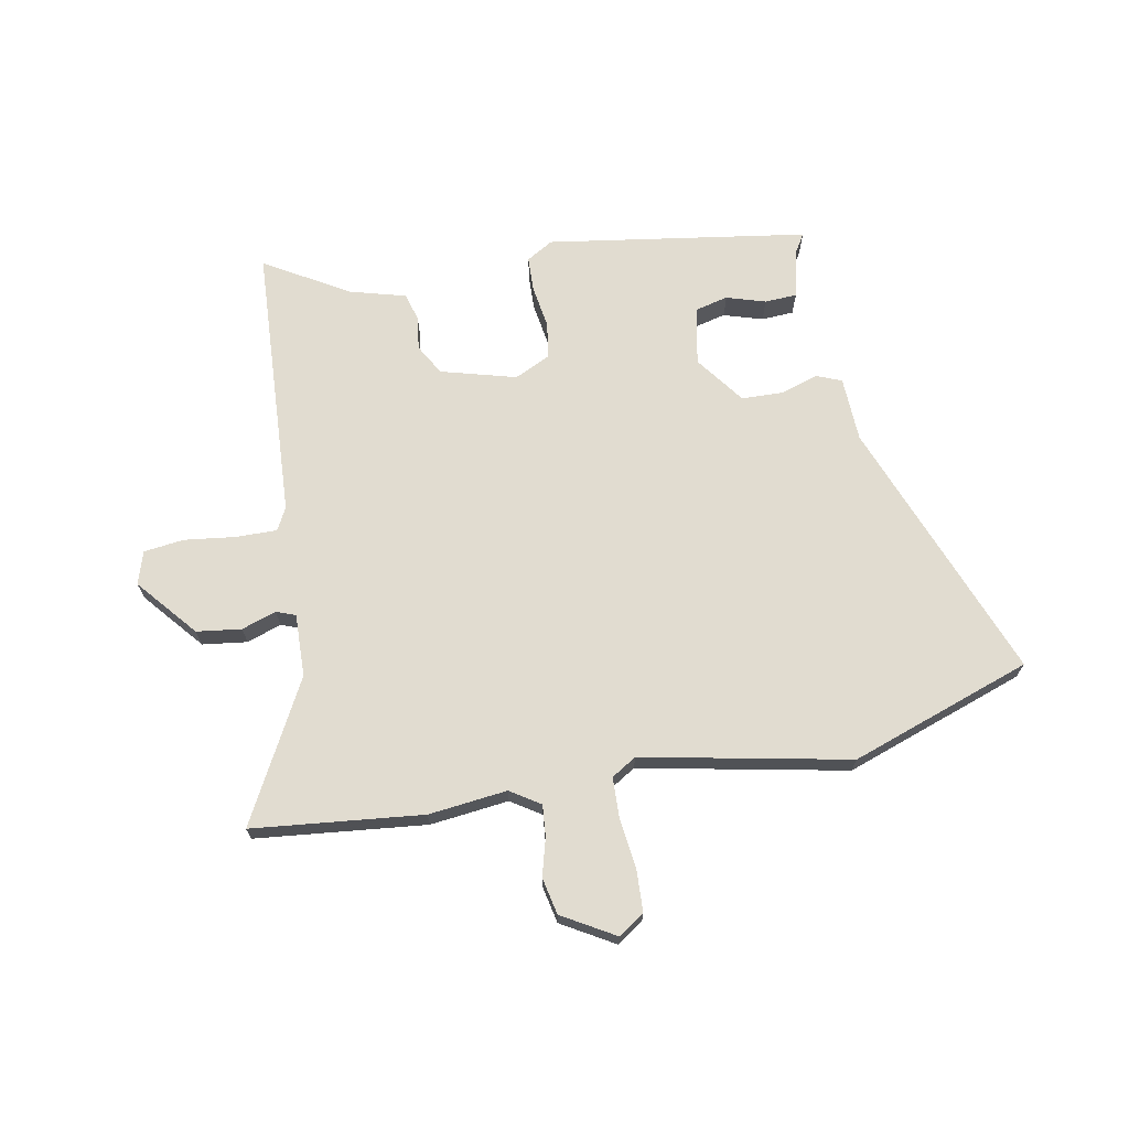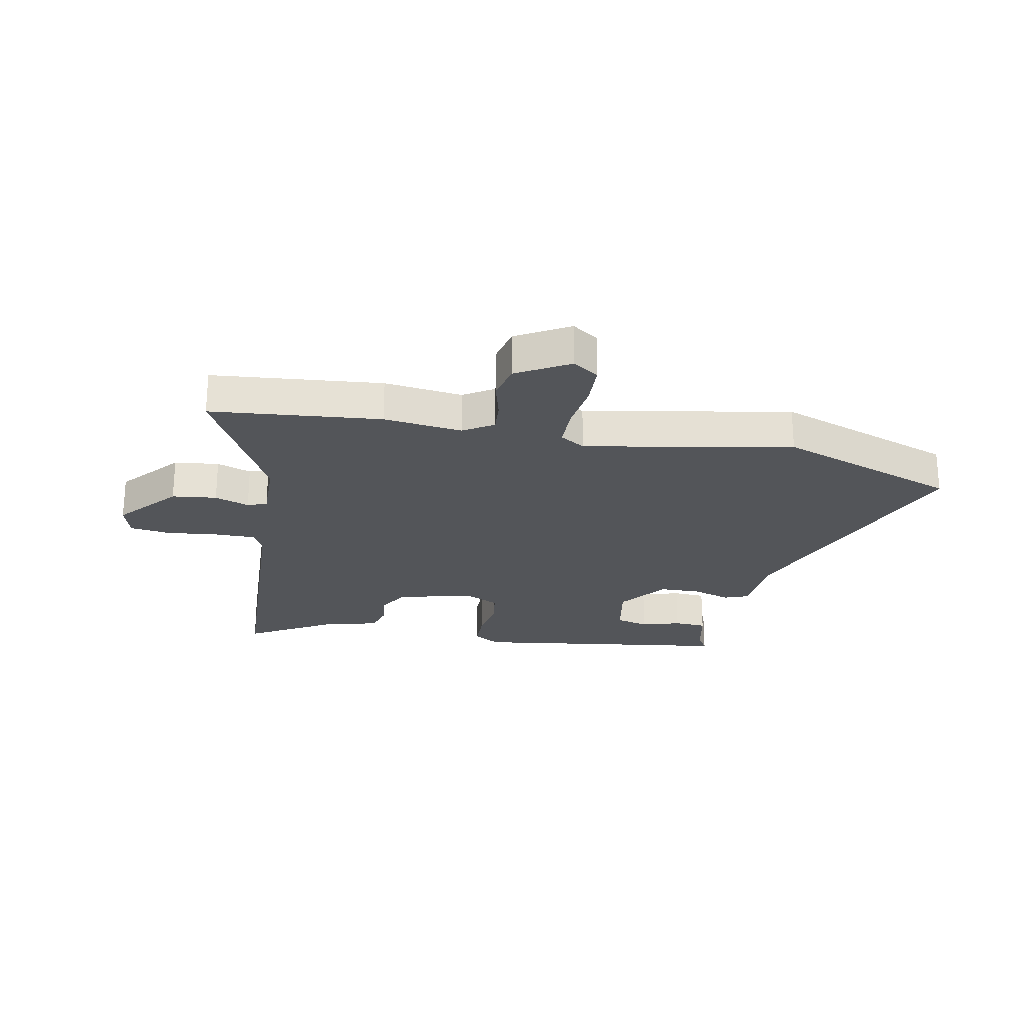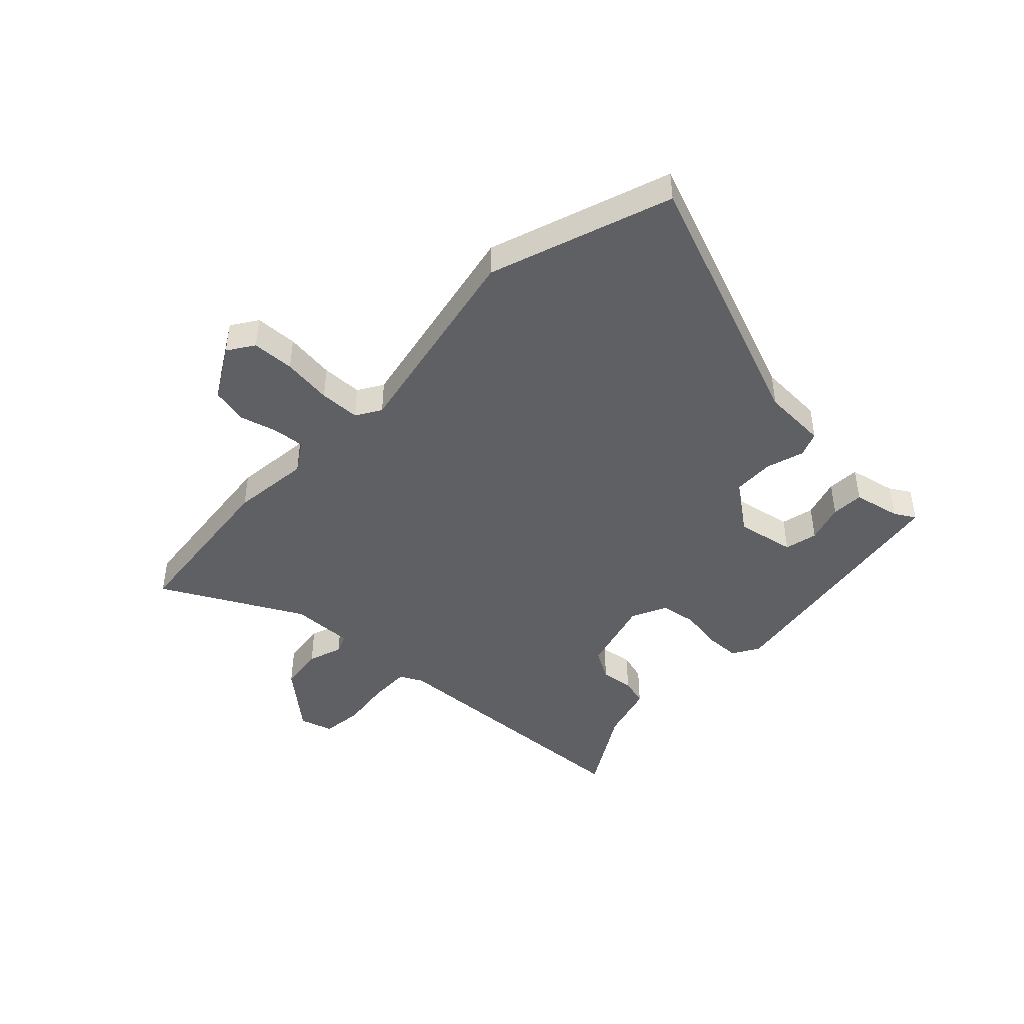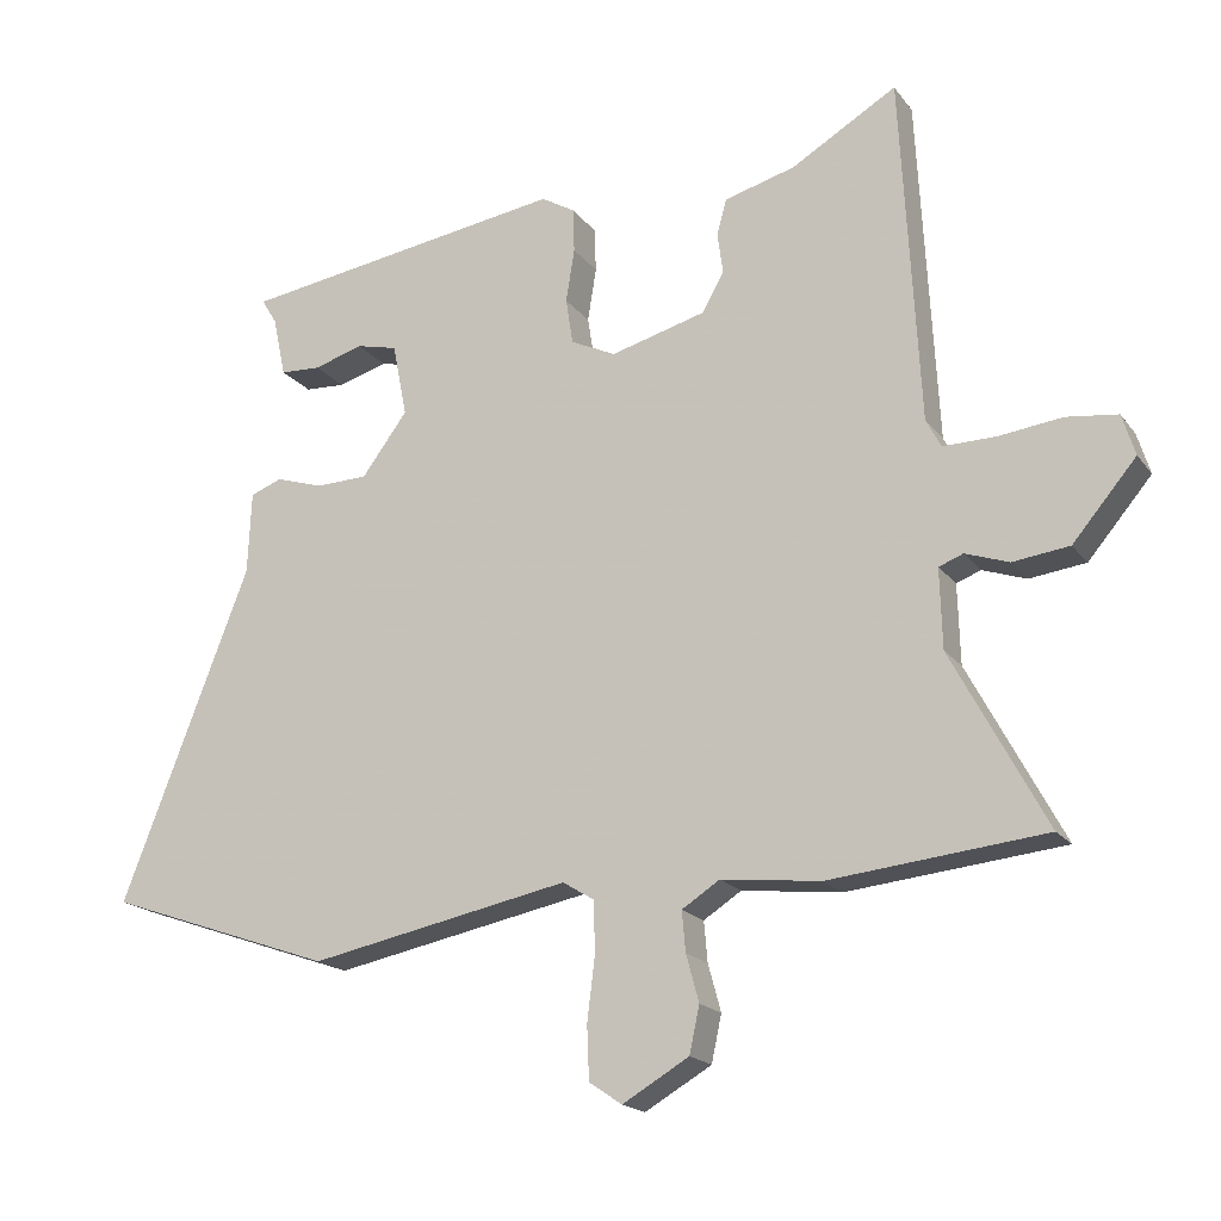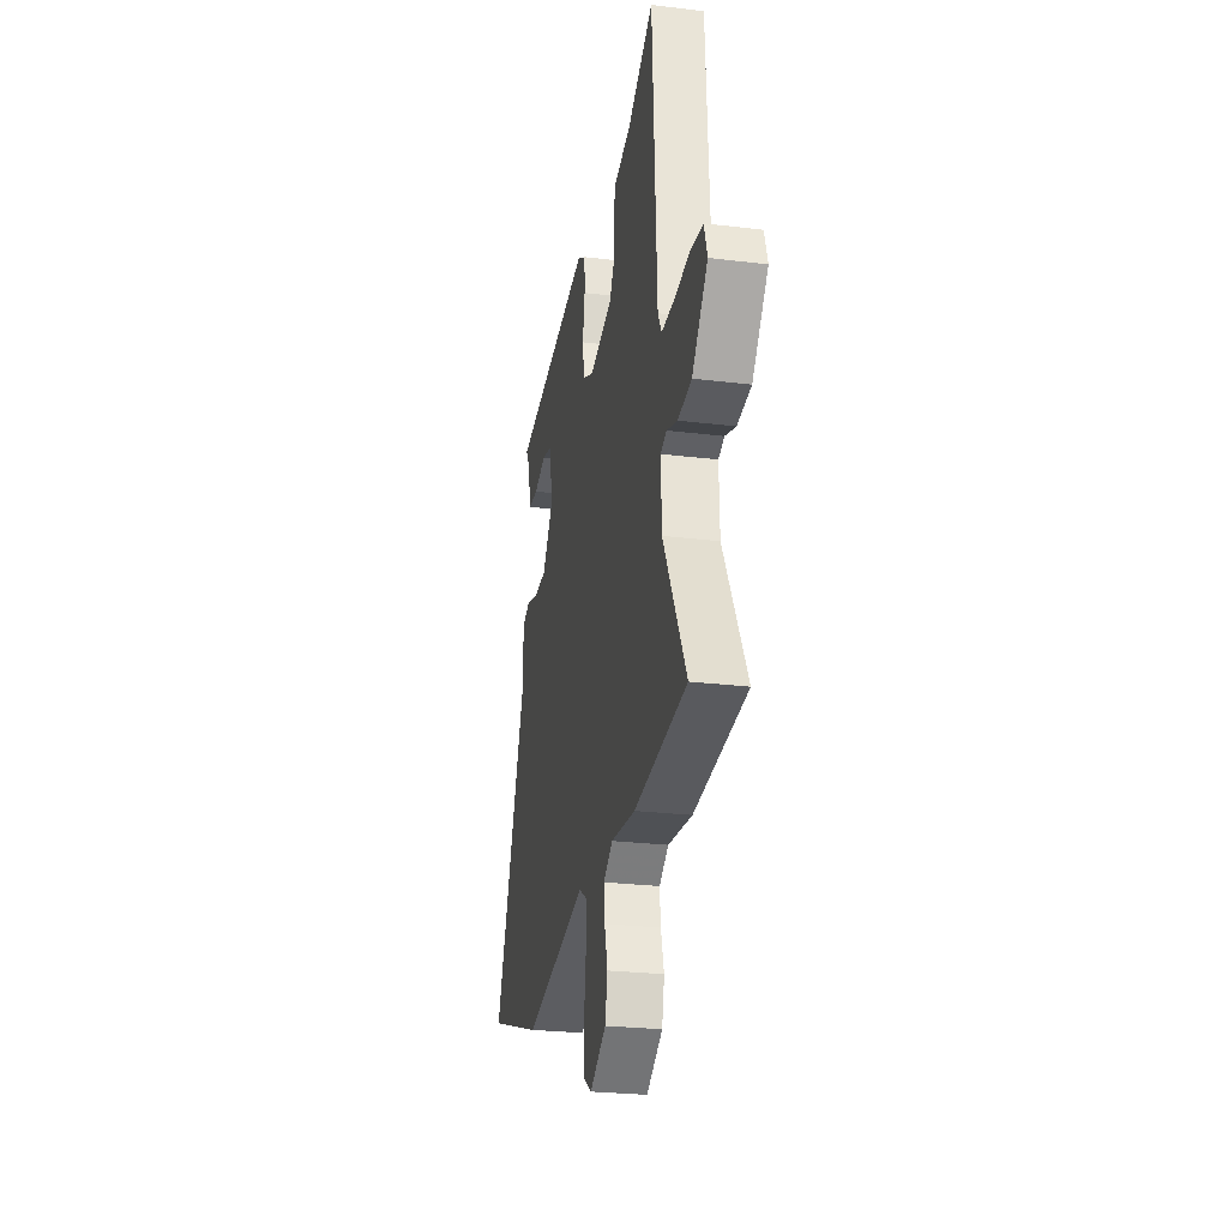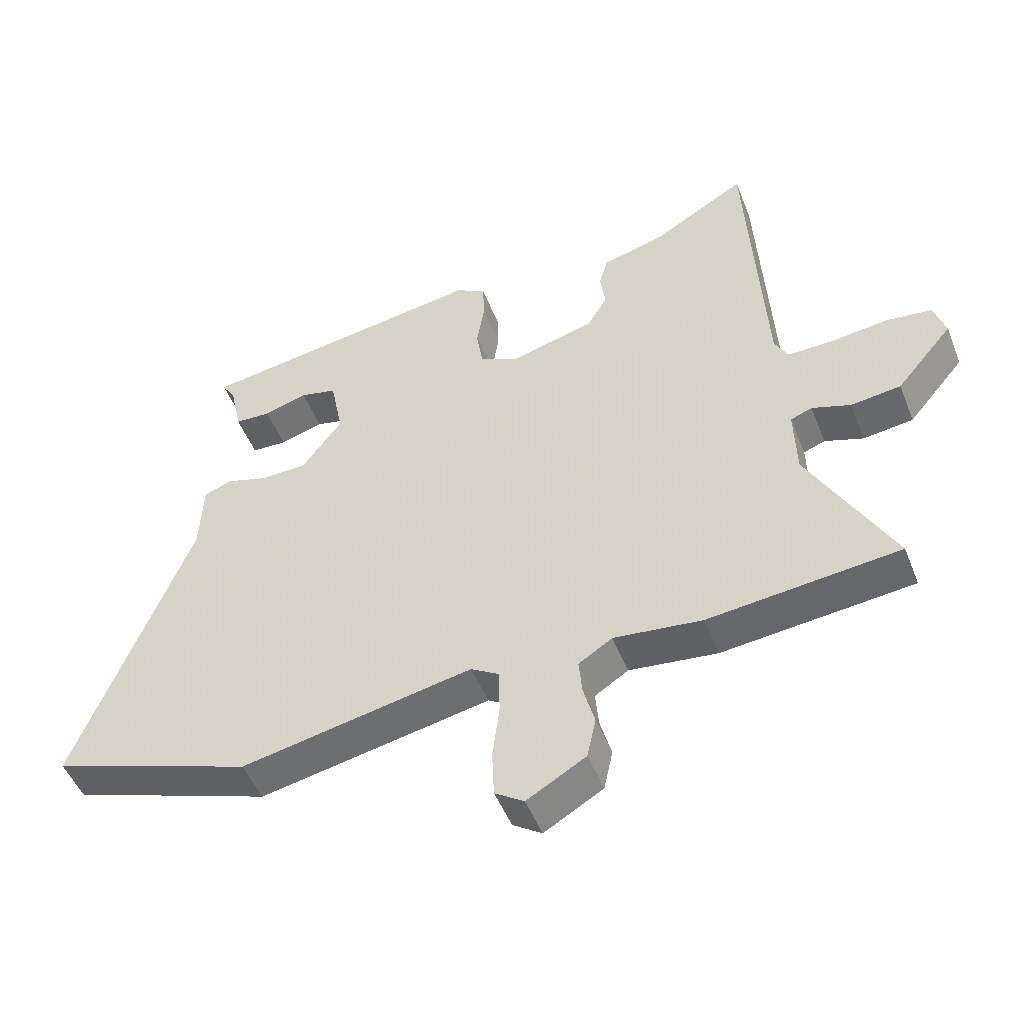
<metadata>
{"format":"obj","ext":"obj","renderer":"f3d","projection":"perspective","resolution":1024,"background":"white","views":[{"elev":69.4,"azim":169.5,"up":"+Y"},{"elev":-24.4,"azim":168.5,"up":"+Y"},{"elev":-45.2,"azim":-133.6,"up":"+Y"},{"elev":-18.5,"azim":25.3,"up":"+Z"},{"elev":-26.1,"azim":79.1,"up":"+Z"},{"elev":-49.7,"azim":21.2,"up":"+Z"}]}
</metadata>
<code>
v -0.485 0.07 0.443
v -0.025 0.07 0.512
v 0.022 0.07 0.484
v 0.024 0.07 0.422
v 0.012 0.07 0.347
v 0.022 0.07 0.283
v 0.085 0.07 0.253
v 0.218 0.07 0.289
v 0.249 0.07 0.343
v 0.241 0.07 0.401
v 0.255 0.07 0.451
v 0.354 0.07 0.478
v 0.502 0.07 0.565
v 0.528 0.07 0.078
v 0.549 0.07 0.038
v 0.622 0.07 0.039
v 0.712 0.07 0.05
v 0.783 0.07 0.041
v 0.801 0.07 -0.017
v 0.712 0.07 -0.122
v 0.633 0.07 -0.132
v 0.572 0.07 -0.111
v 0.538 0.07 -0.124
v 0.541 0.07 -0.235
v 0.673 0.07 -0.482
v 0.372 0.07 -0.513
v 0.233 0.07 -0.497
v 0.18 0.07 -0.531
v 0.185 0.07 -0.587
v 0.203 0.07 -0.653
v 0.189 0.07 -0.718
v 0.096 0.07 -0.772
v 0.05 0.07 -0.741
v 0.047 0.07 -0.666
v 0.058 0.07 -0.578
v 0.056 0.07 -0.506
v 0.012 0.07 -0.479
v -0.354 0.07 -0.551
v -0.674 0.07 -0.439
v -0.494 0.07 0.025
v -0.489 0.07 0.14
v -0.445 0.07 0.157
v -0.378 0.07 0.136
v -0.305 0.07 0.138
v -0.241 0.07 0.224
v -0.261 0.07 0.327
v -0.319 0.07 0.341
v -0.388 0.07 0.32
v -0.445 0.07 0.323
v -0.463 0.07 0.407
v -0.485 0 0.443
v -0.025 0 0.512
v 0.022 0 0.484
v 0.024 0 0.422
v 0.012 0 0.347
v 0.022 0 0.283
v 0.085 0 0.253
v 0.218 0 0.289
v 0.249 0 0.343
v 0.241 0 0.401
v 0.255 0 0.451
v 0.354 0 0.478
v 0.502 0 0.565
v 0.528 0 0.078
v 0.549 0 0.038
v 0.622 0 0.039
v 0.712 0 0.05
v 0.783 0 0.041
v 0.801 0 -0.017
v 0.712 0 -0.122
v 0.633 0 -0.132
v 0.572 0 -0.111
v 0.538 0 -0.124
v 0.541 0 -0.235
v 0.673 0 -0.482
v 0.372 0 -0.513
v 0.233 0 -0.497
v 0.18 0 -0.531
v 0.185 0 -0.587
v 0.203 0 -0.653
v 0.189 0 -0.718
v 0.096 0 -0.772
v 0.05 0 -0.741
v 0.047 0 -0.666
v 0.058 0 -0.578
v 0.056 0 -0.506
v 0.012 0 -0.479
v -0.354 0 -0.551
v -0.674 0 -0.439
v -0.494 0 0.025
v -0.489 0 0.14
v -0.445 0 0.157
v -0.378 0 0.136
v -0.305 0 0.138
v -0.241 0 0.224
v -0.261 0 0.327
v -0.319 0 0.341
v -0.388 0 0.32
v -0.445 0 0.323
v -0.463 0 0.407
f 47 48 49 50
f 46 47 50 1
f 40 41 42 43
f 40 43 44
f 37 38 39 40
f 36 37 40 44
f 32 33 34 35
f 32 35 36
f 29 30 31 32
f 28 29 32 36
f 27 28 36 44
f 24 25 26 27
f 23 24 27 44
f 19 20 21 22
f 16 17 18 19
f 15 16 19 22
f 14 15 22 23
f 12 13 14 23
f 9 10 11 12
f 8 9 12 23
f 2 3 4 5
f 46 1 2 5
f 45 46 5 6
f 7 8 23 44
f 6 7 44 45
f 100 99 98 97
f 51 100 97 96
f 93 92 91 90
f 94 93 90
f 90 89 88 87
f 94 90 87 86
f 85 84 83 82
f 86 85 82
f 82 81 80 79
f 86 82 79 78
f 94 86 78 77
f 77 76 75 74
f 94 77 74 73
f 72 71 70 69
f 69 68 67 66
f 72 69 66 65
f 73 72 65 64
f 73 64 63 62
f 62 61 60 59
f 73 62 59 58
f 55 54 53 52
f 55 52 51 96
f 56 55 96 95
f 94 73 58 57
f 95 94 57 56
f 1 51 52 2
f 2 52 53 3
f 3 53 54 4
f 4 54 55 5
f 5 55 56 6
f 6 56 57 7
f 7 57 58 8
f 8 58 59 9
f 9 59 60 10
f 10 60 61 11
f 11 61 62 12
f 12 62 63 13
f 13 63 64 14
f 14 64 65 15
f 15 65 66 16
f 16 66 67 17
f 17 67 68 18
f 18 68 69 19
f 19 69 70 20
f 20 70 71 21
f 21 71 72 22
f 22 72 73 23
f 23 73 74 24
f 24 74 75 25
f 25 75 76 26
f 26 76 77 27
f 27 77 78 28
f 28 78 79 29
f 29 79 80 30
f 30 80 81 31
f 31 81 82 32
f 32 82 83 33
f 33 83 84 34
f 34 84 85 35
f 35 85 86 36
f 36 86 87 37
f 37 87 88 38
f 38 88 89 39
f 39 89 90 40
f 40 90 91 41
f 41 91 92 42
f 42 92 93 43
f 43 93 94 44
f 44 94 95 45
f 45 95 96 46
f 46 96 97 47
f 47 97 98 48
f 48 98 99 49
f 49 99 100 50
f 50 100 51 1

</code>
